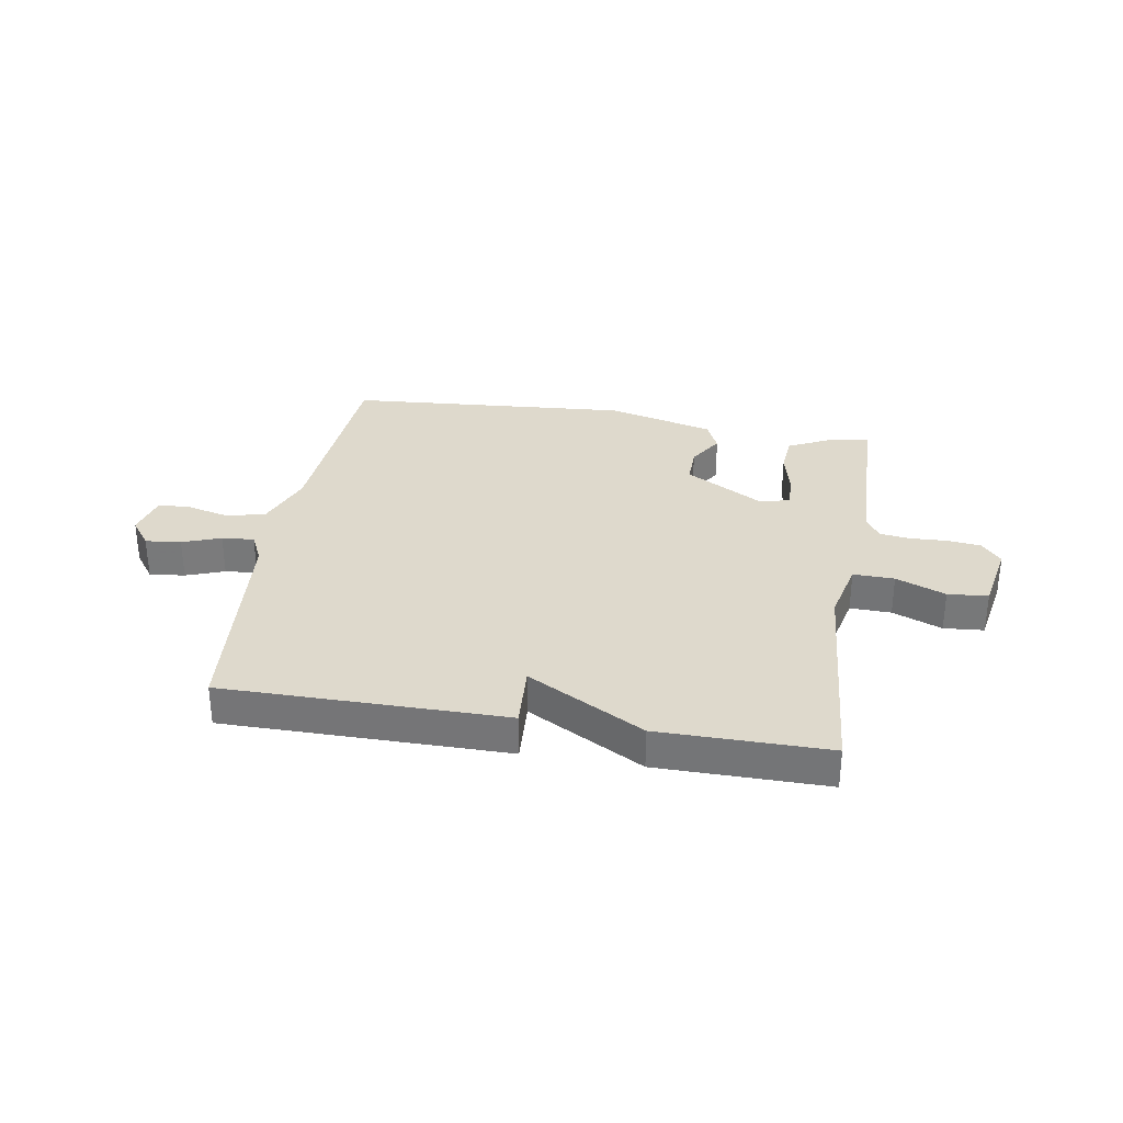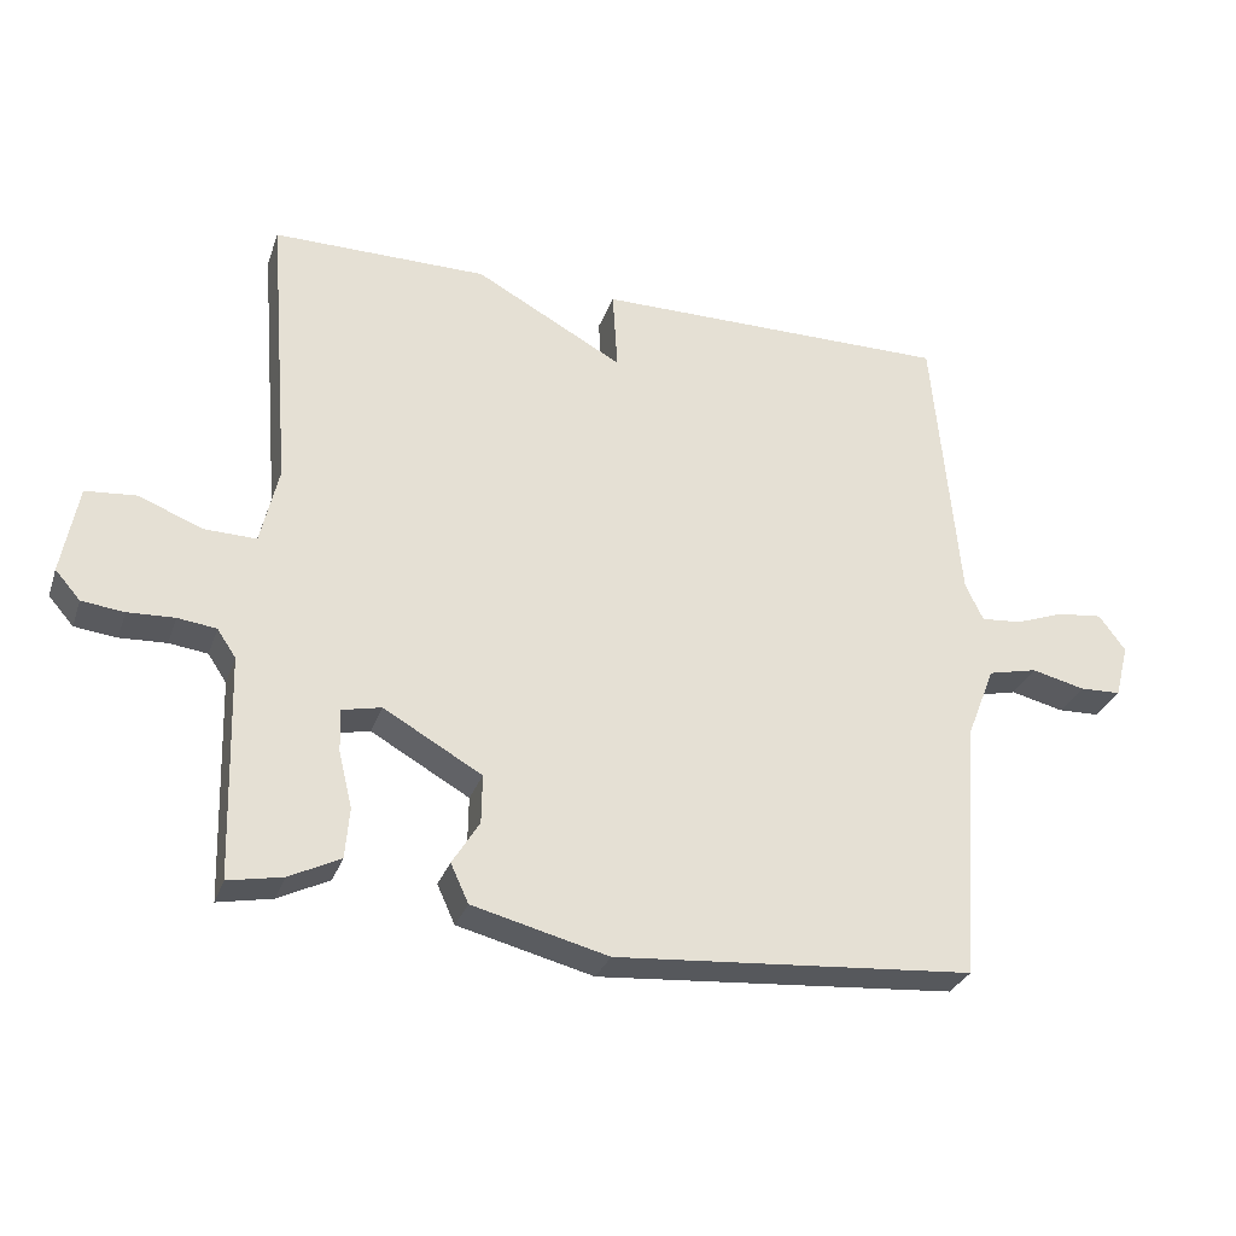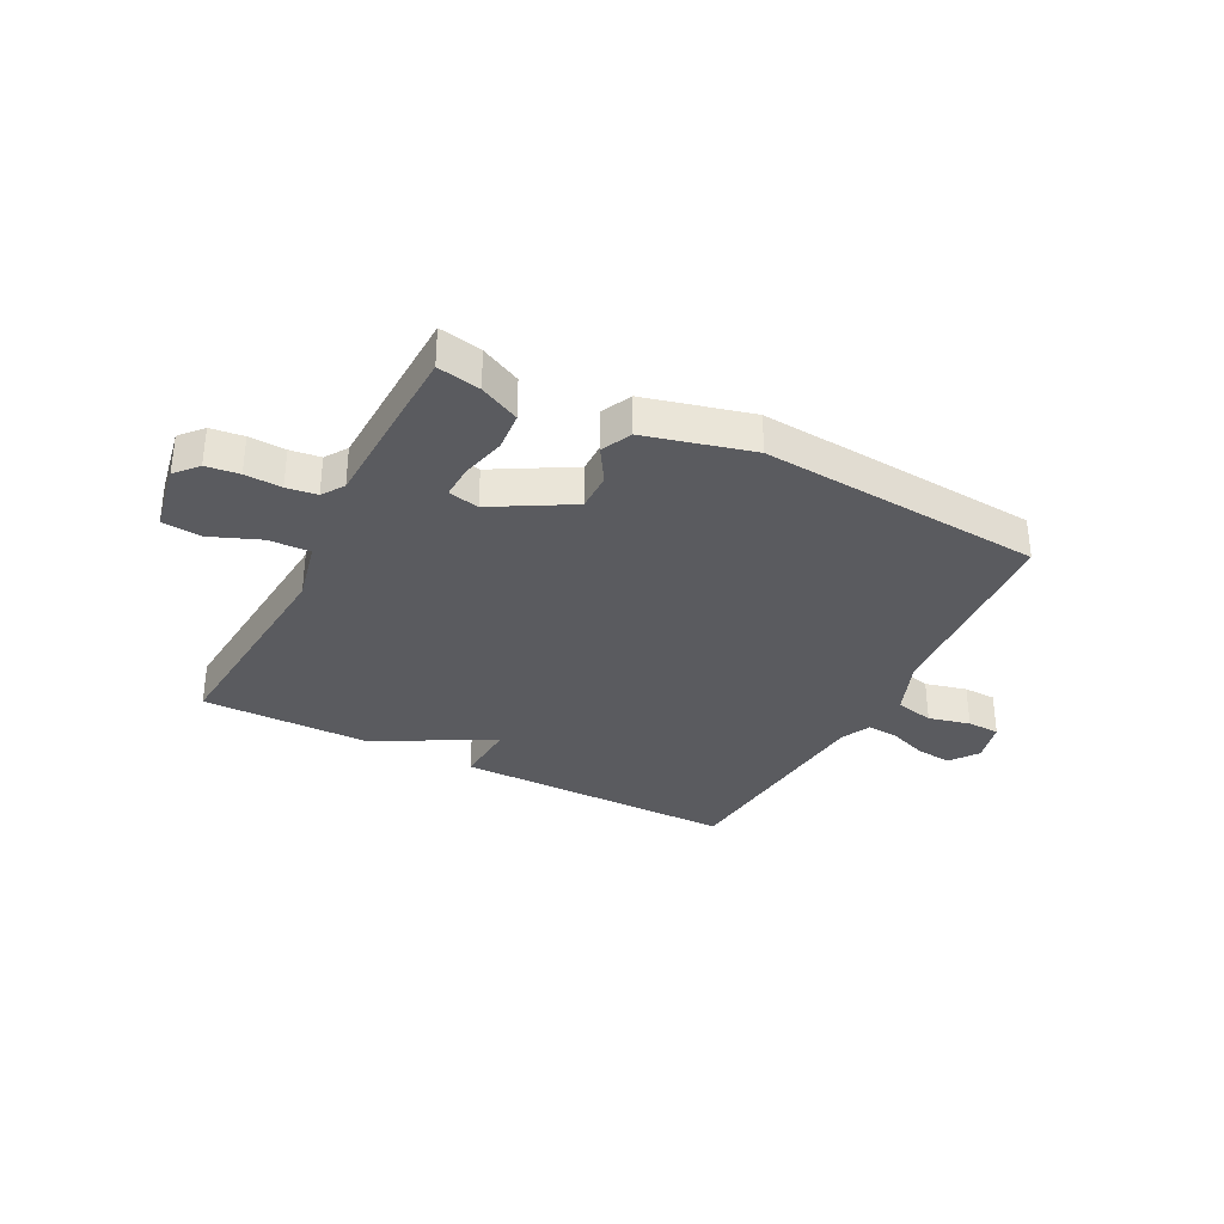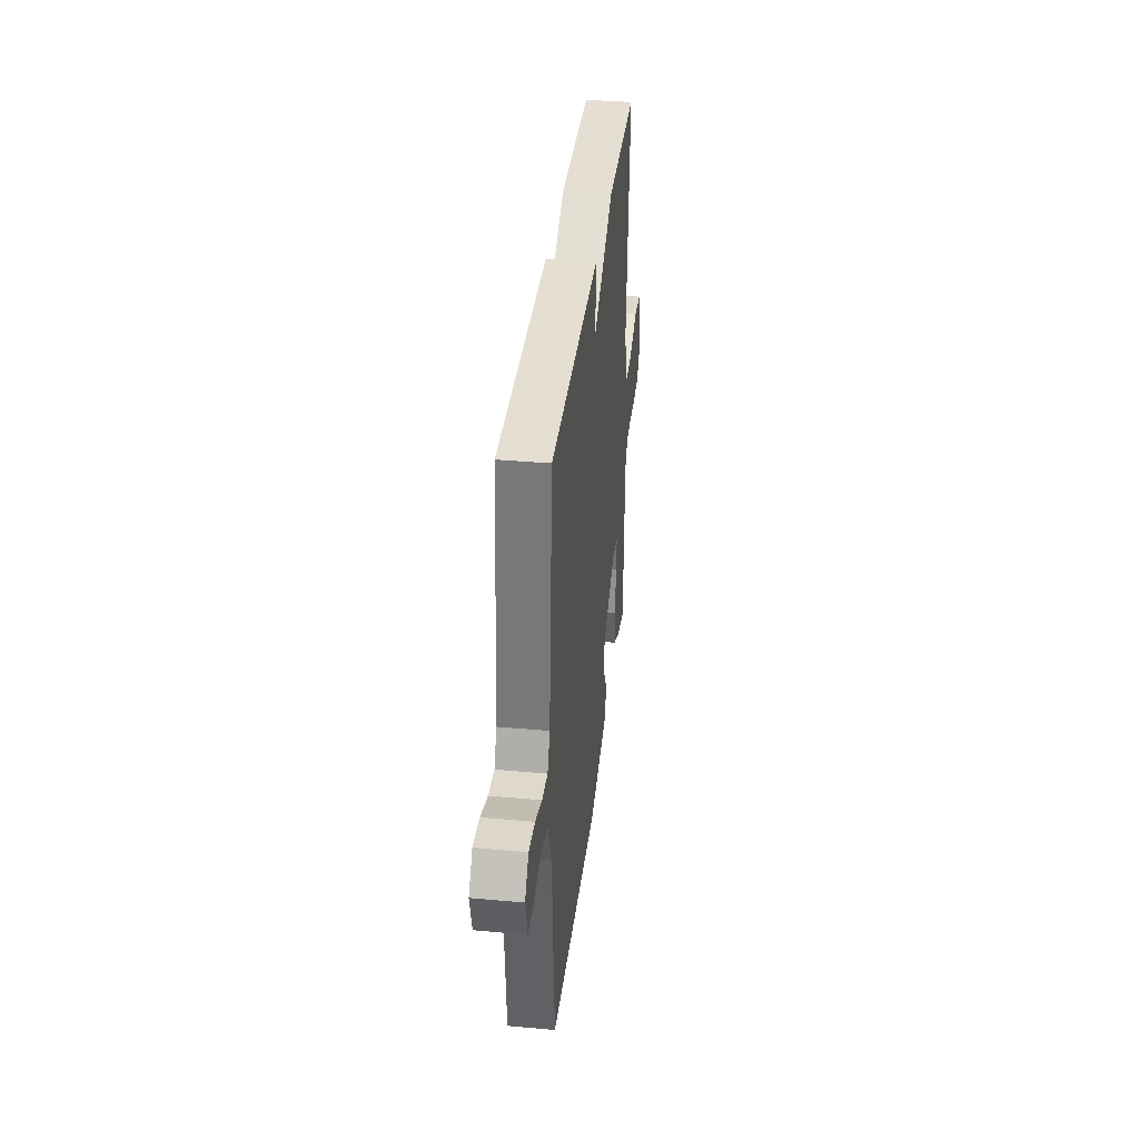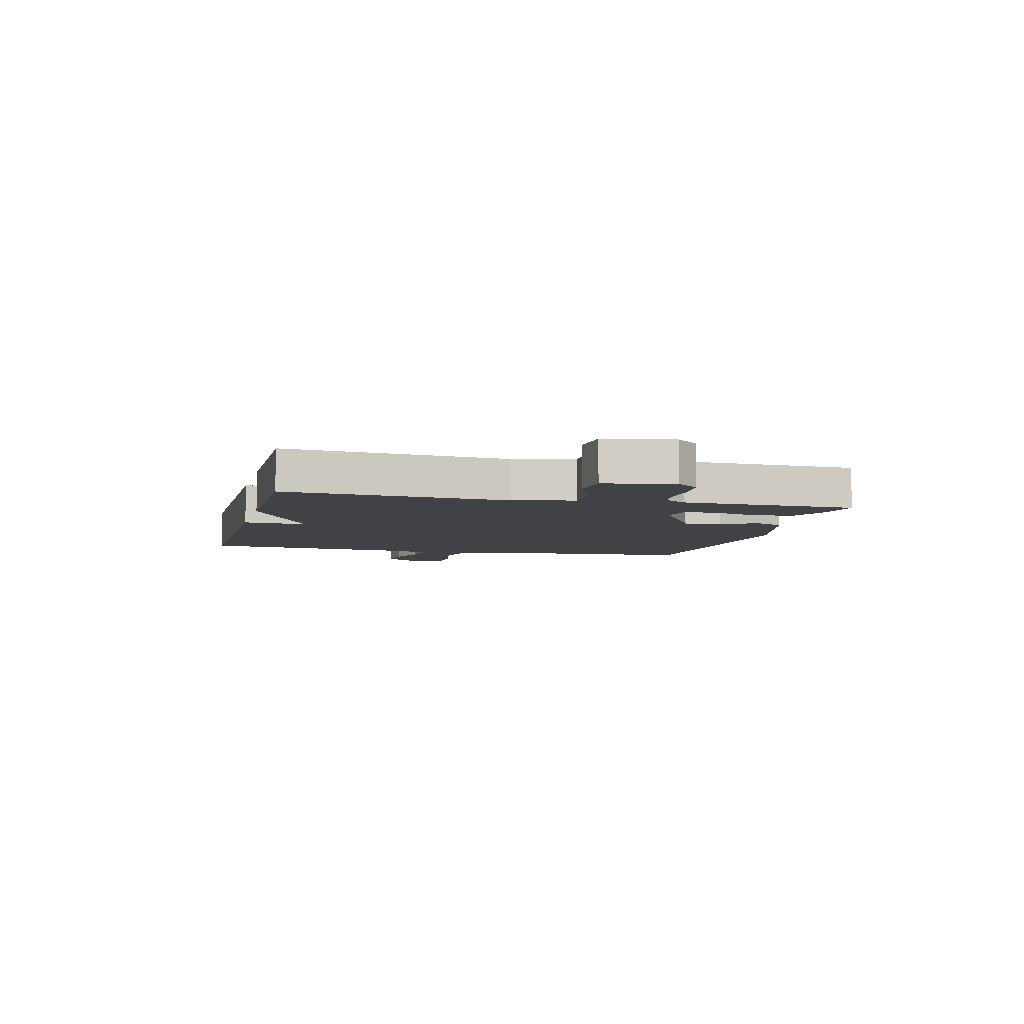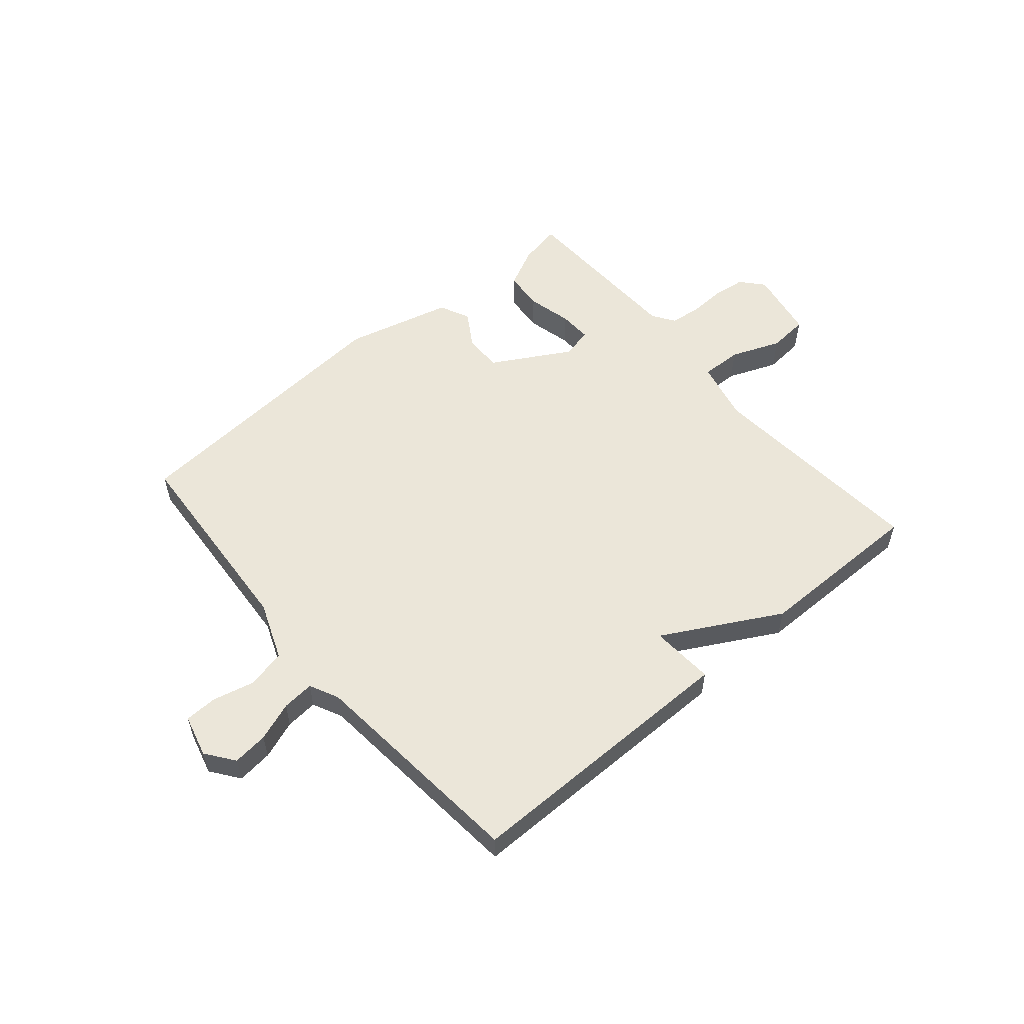
<metadata>
{"format":"obj","ext":"obj","renderer":"f3d","projection":"perspective","resolution":1024,"background":"white","views":[{"elev":32.0,"azim":9.5,"up":"+Y"},{"elev":-29.8,"azim":162.5,"up":"+Z"},{"elev":-33.3,"azim":152.8,"up":"+Y"},{"elev":36.7,"azim":-83.3,"up":"+Z"},{"elev":-6.2,"azim":76.2,"up":"+Y"},{"elev":55.4,"azim":-40.4,"up":"+Y"}]}
</metadata>
<code>
v 0.5 0.07 0.5
v 0.468 0.07 0.103
v 0.493 0.07 -0.006
v 0.566 0.07 -0.004
v 0.654 0.07 0.031
v 0.725 0.07 0.025
v 0.748 0.07 -0.099
v 0.713 0.07 -0.139
v 0.654 0.07 -0.146
v 0.589 0.07 -0.143
v 0.535 0.07 -0.15
v 0.509 0.07 -0.189
v 0.5 0.07 -0.5
v 0.424 0.07 -0.485
v 0.353 0.07 -0.45
v 0.347 0.07 -0.38
v 0.366 0.07 -0.301
v 0.368 0.07 -0.242
v 0.313 0.07 -0.23
v 0.176 0.07 -0.308
v 0.177 0.07 -0.376
v 0.215 0.07 -0.437
v 0.19 0.07 -0.491
v 0.001 0.07 -0.539
v -0.5 0.07 -0.5
v -0.526 0.07 -0.137
v -0.566 0.07 -0.035
v -0.635 0.07 -0.019
v -0.709 0.07 -0.037
v -0.767 0.07 -0.035
v -0.786 0.07 0.04
v -0.749 0.07 0.09
v -0.686 0.07 0.083
v -0.618 0.07 0.058
v -0.561 0.07 0.053
v -0.536 0.07 0.105
v -0.5 0.07 0.5
v 0 0.07 0.499
v -0.007 0.07 0.386
v 0.2 0.07 0.499
v 0.5 0 0.5
v 0.468 0 0.103
v 0.493 0 -0.006
v 0.566 0 -0.004
v 0.654 0 0.031
v 0.725 0 0.025
v 0.748 0 -0.099
v 0.713 0 -0.139
v 0.654 0 -0.146
v 0.589 0 -0.143
v 0.535 0 -0.15
v 0.509 0 -0.189
v 0.5 0 -0.5
v 0.424 0 -0.485
v 0.353 0 -0.45
v 0.347 0 -0.38
v 0.366 0 -0.301
v 0.368 0 -0.242
v 0.313 0 -0.23
v 0.176 0 -0.308
v 0.177 0 -0.376
v 0.215 0 -0.437
v 0.19 0 -0.491
v 0.001 0 -0.539
v -0.5 0 -0.5
v -0.526 0 -0.137
v -0.566 0 -0.035
v -0.635 0 -0.019
v -0.709 0 -0.037
v -0.767 0 -0.035
v -0.786 0 0.04
v -0.749 0 0.09
v -0.686 0 0.083
v -0.618 0 0.058
v -0.561 0 0.053
v -0.536 0 0.105
v -0.5 0 0.5
v 0 0 0.499
v -0.007 0 0.386
v 0.2 0 0.499
f 39 40 1 2
f 36 37 38 39
f 39 2 3
f 36 39 3
f 35 36 3
f 32 33 34
f 31 32 34
f 30 31 34
f 29 30 34
f 28 29 34
f 27 28 34 35
f 26 27 35 3
f 24 25 26
f 23 24 26
f 22 23 26
f 21 22 26
f 20 21 26
f 26 3 4
f 20 26 4
f 19 20 4
f 15 16 17
f 14 15 17
f 13 14 17
f 12 13 17
f 11 12 17 18
f 8 9 10
f 7 8 10
f 6 7 10
f 5 6 10
f 4 5 10
f 4 10 11
f 4 11 18 19
f 42 41 80 79
f 79 78 77 76
f 43 42 79
f 43 79 76
f 43 76 75
f 74 73 72
f 74 72 71
f 74 71 70
f 74 70 69
f 74 69 68
f 75 74 68 67
f 43 75 67 66
f 66 65 64
f 66 64 63
f 66 63 62
f 66 62 61
f 66 61 60
f 44 43 66
f 44 66 60
f 44 60 59
f 57 56 55
f 57 55 54
f 57 54 53
f 57 53 52
f 58 57 52 51
f 50 49 48
f 50 48 47
f 50 47 46
f 50 46 45
f 50 45 44
f 51 50 44
f 59 58 51 44
f 1 41 42 2
f 2 42 43 3
f 3 43 44 4
f 4 44 45 5
f 5 45 46 6
f 6 46 47 7
f 7 47 48 8
f 8 48 49 9
f 9 49 50 10
f 10 50 51 11
f 11 51 52 12
f 12 52 53 13
f 13 53 54 14
f 14 54 55 15
f 15 55 56 16
f 16 56 57 17
f 17 57 58 18
f 18 58 59 19
f 19 59 60 20
f 20 60 61 21
f 21 61 62 22
f 22 62 63 23
f 23 63 64 24
f 24 64 65 25
f 25 65 66 26
f 26 66 67 27
f 27 67 68 28
f 28 68 69 29
f 29 69 70 30
f 30 70 71 31
f 31 71 72 32
f 32 72 73 33
f 33 73 74 34
f 34 74 75 35
f 35 75 76 36
f 36 76 77 37
f 37 77 78 38
f 38 78 79 39
f 39 79 80 40
f 40 80 41 1

</code>
